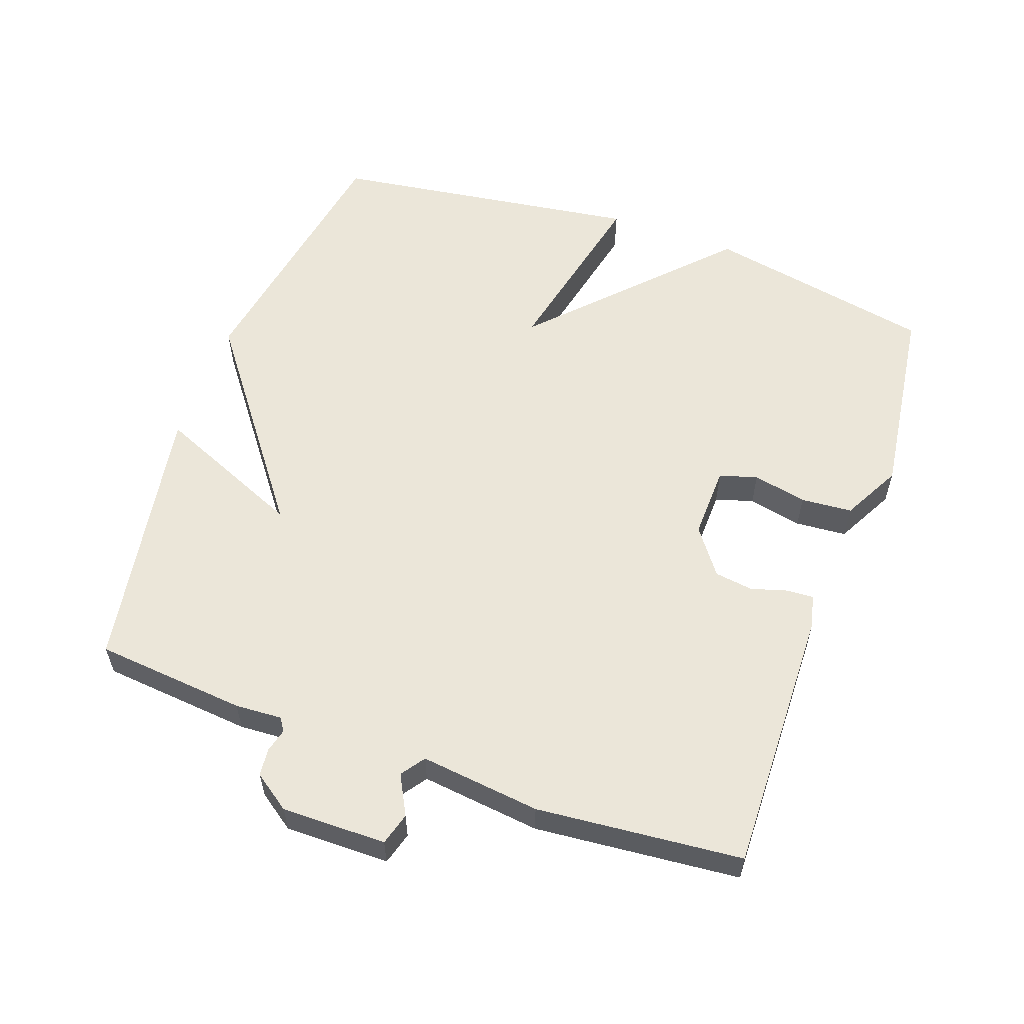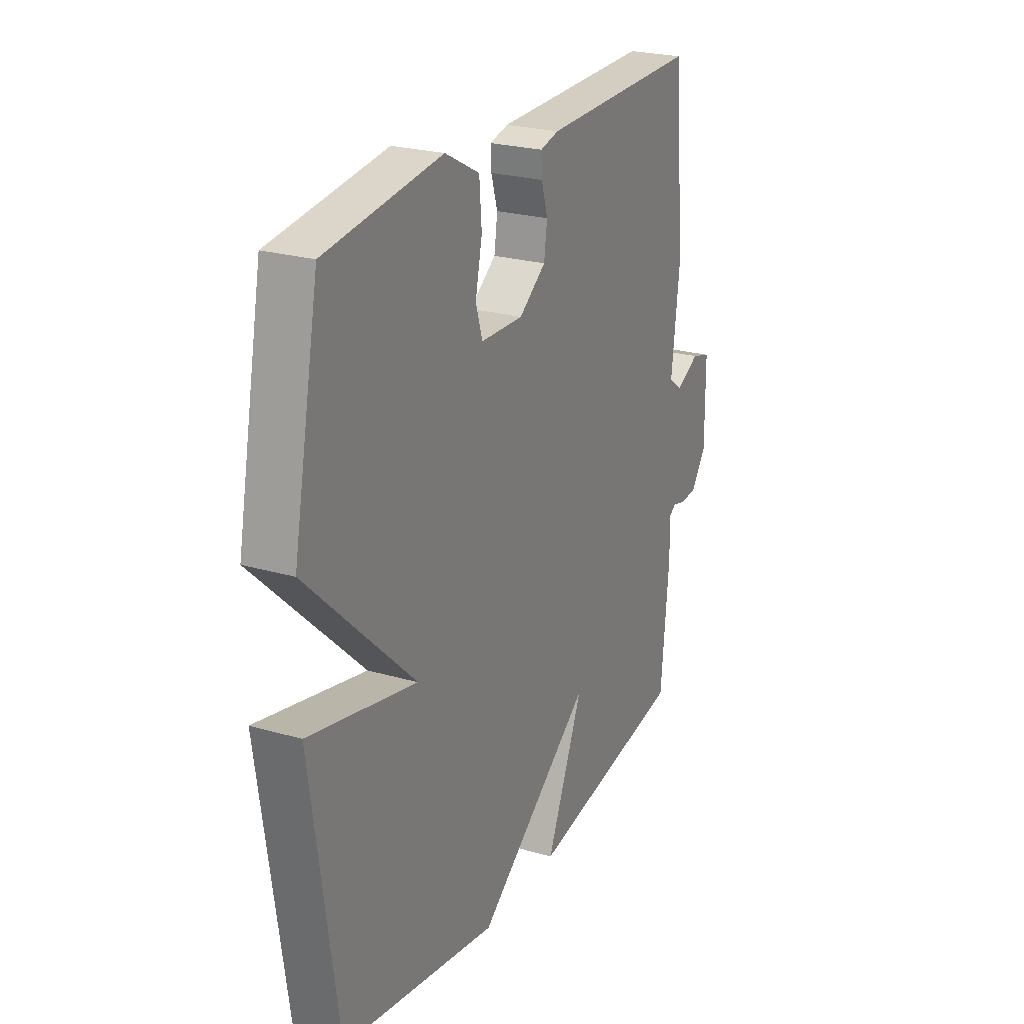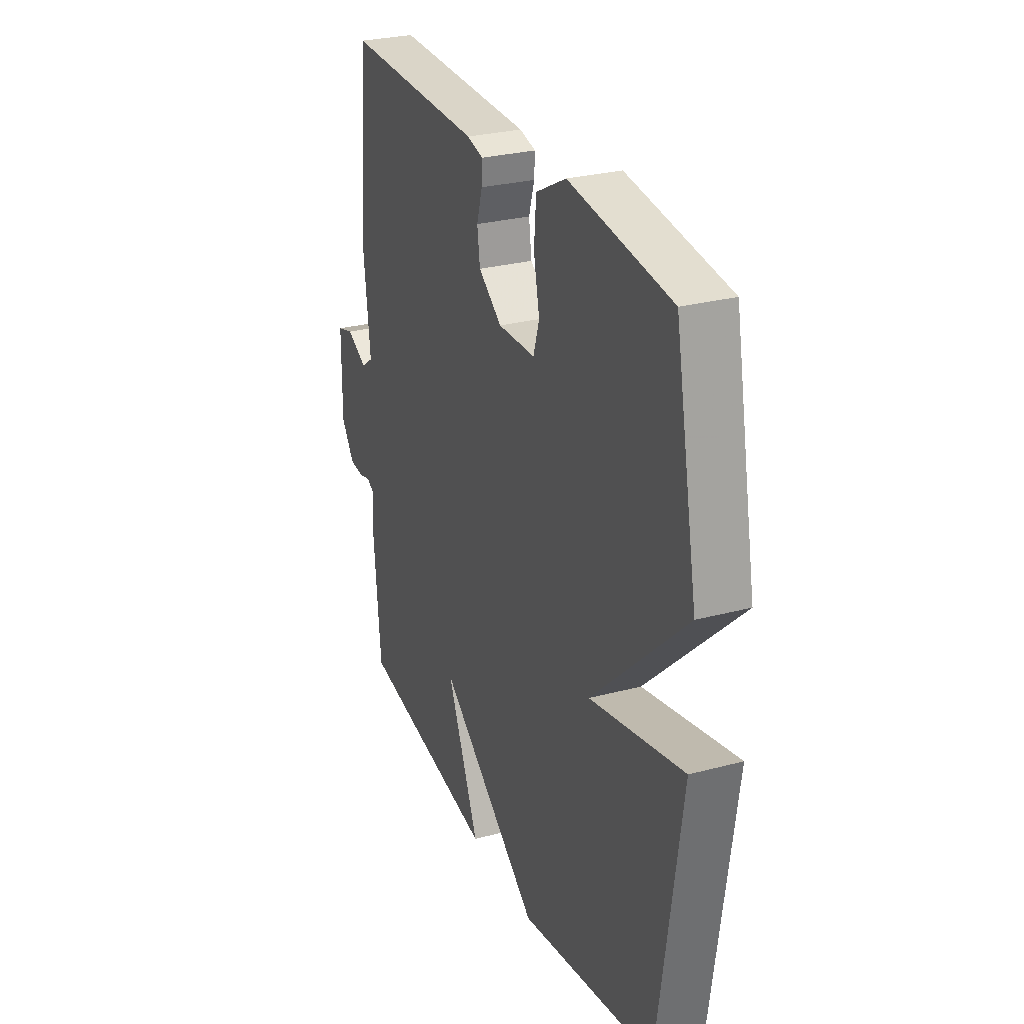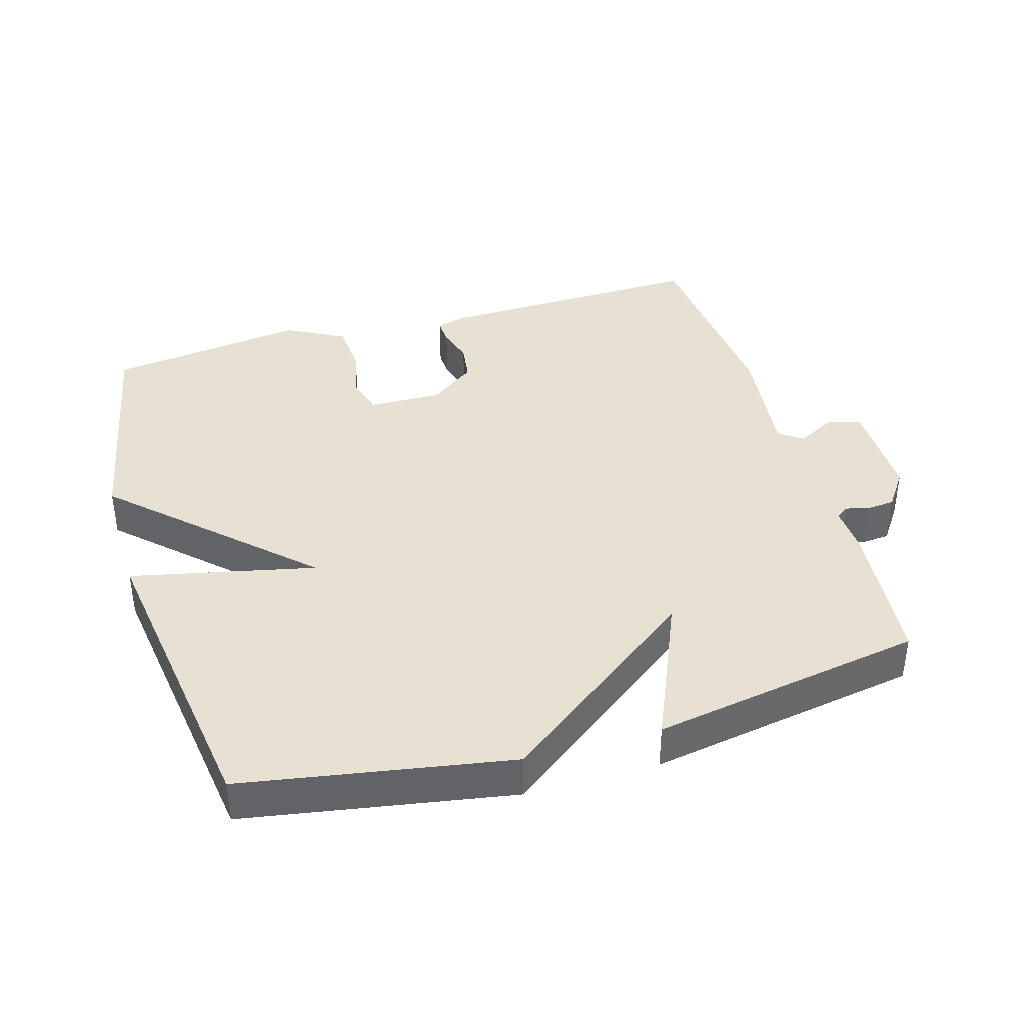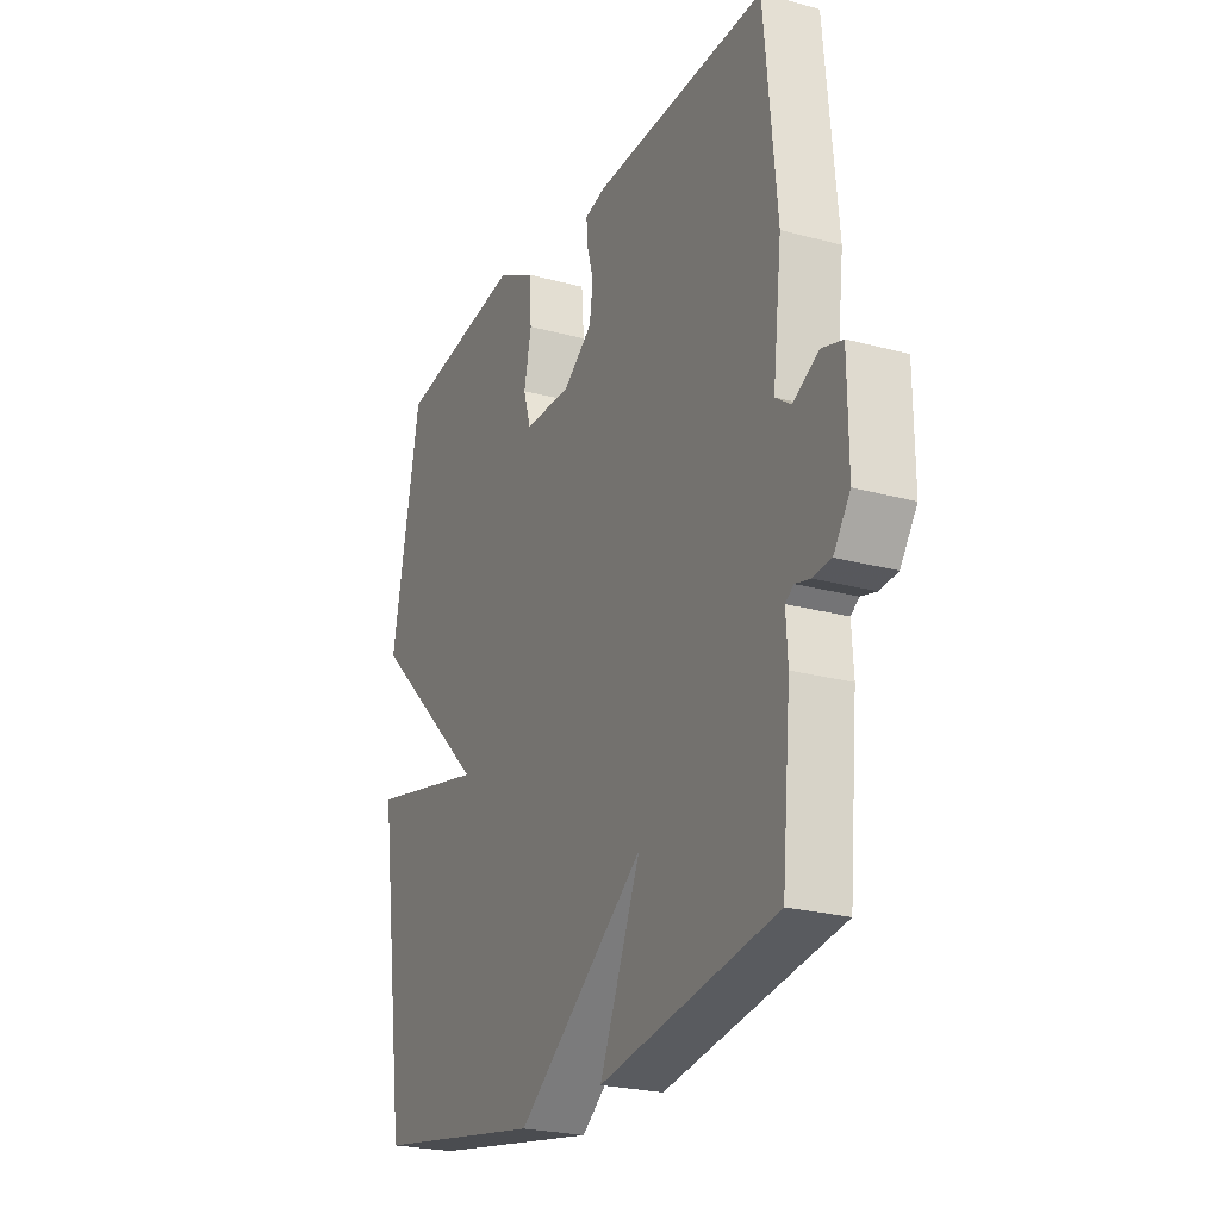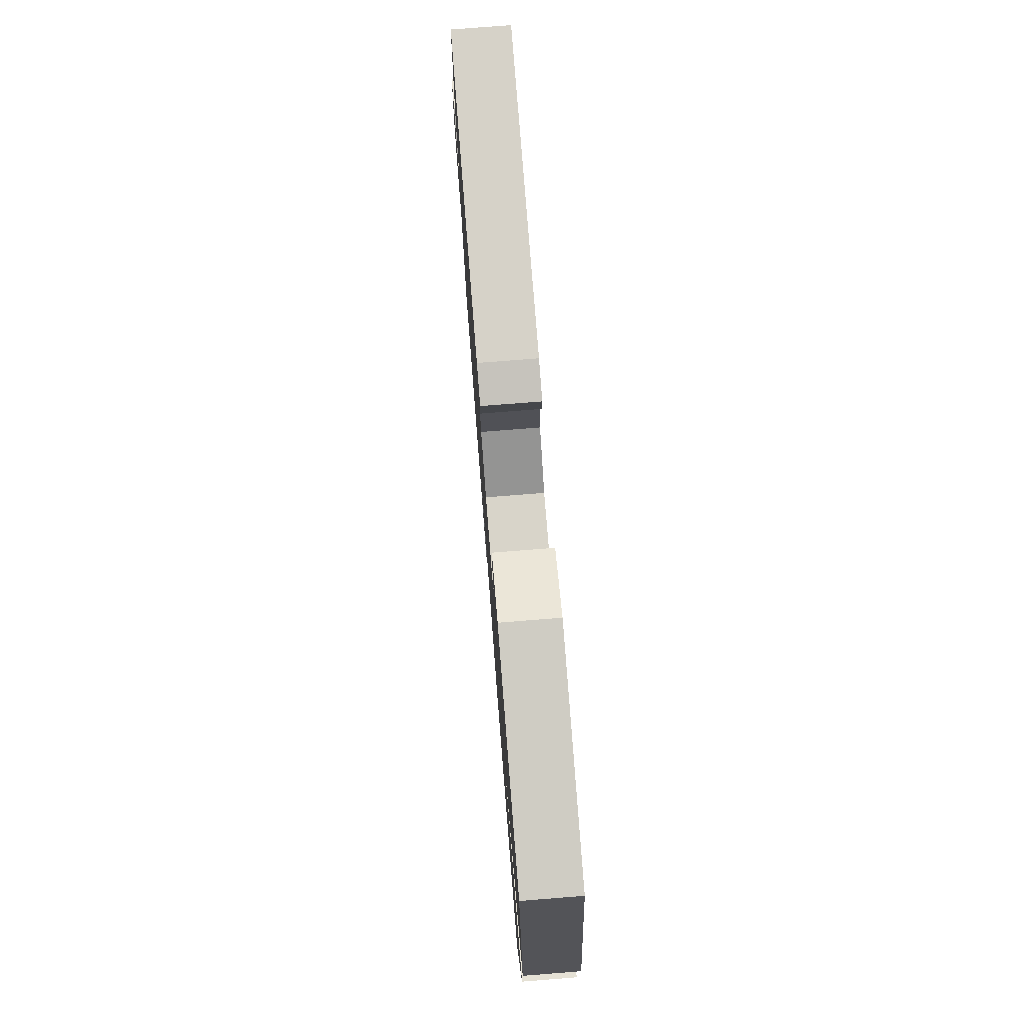
<metadata>
{"format":"obj","ext":"obj","renderer":"f3d","projection":"perspective","resolution":1024,"background":"white","views":[{"elev":57.5,"azim":-70.3,"up":"+Y"},{"elev":24.1,"azim":115.8,"up":"+Z"},{"elev":28.0,"azim":67.9,"up":"+Z"},{"elev":39.4,"azim":163.7,"up":"+Y"},{"elev":-24.0,"azim":-114.4,"up":"+Z"},{"elev":77.0,"azim":85.5,"up":"+Z"}]}
</metadata>
<code>
v -0.5 0.07 0.5
v -0.1 0.07 0.491
v -0.053 0.07 0.479
v -0.055 0.07 0.44
v -0.071 0.07 0.386
v -0.063 0.07 0.329
v 0.005 0.07 0.279
v 0.113 0.07 0.282
v 0.13 0.07 0.338
v 0.113 0.07 0.418
v 0.119 0.07 0.494
v 0.206 0.07 0.54
v 0.5 0.07 0.5
v 0.566 0.07 0.161
v 0.293 0.07 -0.099
v 0.566 0.07 -0.039
v 0.5 0.07 -0.5
v 0.104 0.07 -0.568
v -0.19 0.07 -0.348
v -0.096 0.07 -0.568
v -0.5 0.07 -0.5
v -0.521 0.07 -0.276
v -0.517 0.07 -0.207
v -0.536 0.07 -0.194
v -0.571 0.07 -0.203
v -0.612 0.07 -0.199
v -0.65 0.07 -0.145
v -0.649 0.07 0.01
v -0.601 0.07 0.024
v -0.542 0.07 -0.007
v -0.507 0.07 0.018
v -0.528 0.07 0.196
v -0.5 0 0.5
v -0.1 0 0.491
v -0.053 0 0.479
v -0.055 0 0.44
v -0.071 0 0.386
v -0.063 0 0.329
v 0.005 0 0.279
v 0.113 0 0.282
v 0.13 0 0.338
v 0.113 0 0.418
v 0.119 0 0.494
v 0.206 0 0.54
v 0.5 0 0.5
v 0.566 0 0.161
v 0.293 0 -0.099
v 0.566 0 -0.039
v 0.5 0 -0.5
v 0.104 0 -0.568
v -0.19 0 -0.348
v -0.096 0 -0.568
v -0.5 0 -0.5
v -0.521 0 -0.276
v -0.517 0 -0.207
v -0.536 0 -0.194
v -0.571 0 -0.203
v -0.612 0 -0.199
v -0.65 0 -0.145
v -0.649 0 0.01
v -0.601 0 0.024
v -0.542 0 -0.007
v -0.507 0 0.018
v -0.528 0 0.196
f 3 4 5
f 2 3 5
f 1 2 5
f 32 1 5
f 31 32 5
f 28 29 30
f 27 28 30
f 26 27 30
f 25 26 30
f 24 25 30
f 23 24 30 31
f 21 22 23
f 20 21 23
f 19 20 23
f 31 5 6
f 23 31 6
f 19 23 6
f 17 18 19
f 16 17 19
f 15 16 19
f 13 14 15
f 12 13 15
f 11 12 15
f 10 11 15
f 9 10 15
f 8 9 15
f 7 8 15 19
f 6 7 19
f 37 36 35
f 37 35 34
f 37 34 33
f 37 33 64
f 37 64 63
f 62 61 60
f 62 60 59
f 62 59 58
f 62 58 57
f 62 57 56
f 63 62 56 55
f 55 54 53
f 55 53 52
f 55 52 51
f 38 37 63
f 38 63 55
f 38 55 51
f 51 50 49
f 51 49 48
f 51 48 47
f 47 46 45
f 47 45 44
f 47 44 43
f 47 43 42
f 47 42 41
f 47 41 40
f 51 47 40 39
f 51 39 38
f 1 33 34 2
f 2 34 35 3
f 3 35 36 4
f 4 36 37 5
f 5 37 38 6
f 6 38 39 7
f 7 39 40 8
f 8 40 41 9
f 9 41 42 10
f 10 42 43 11
f 11 43 44 12
f 12 44 45 13
f 13 45 46 14
f 14 46 47 15
f 15 47 48 16
f 16 48 49 17
f 17 49 50 18
f 18 50 51 19
f 19 51 52 20
f 20 52 53 21
f 21 53 54 22
f 22 54 55 23
f 23 55 56 24
f 24 56 57 25
f 25 57 58 26
f 26 58 59 27
f 27 59 60 28
f 28 60 61 29
f 29 61 62 30
f 30 62 63 31
f 31 63 64 32
f 32 64 33 1

</code>
